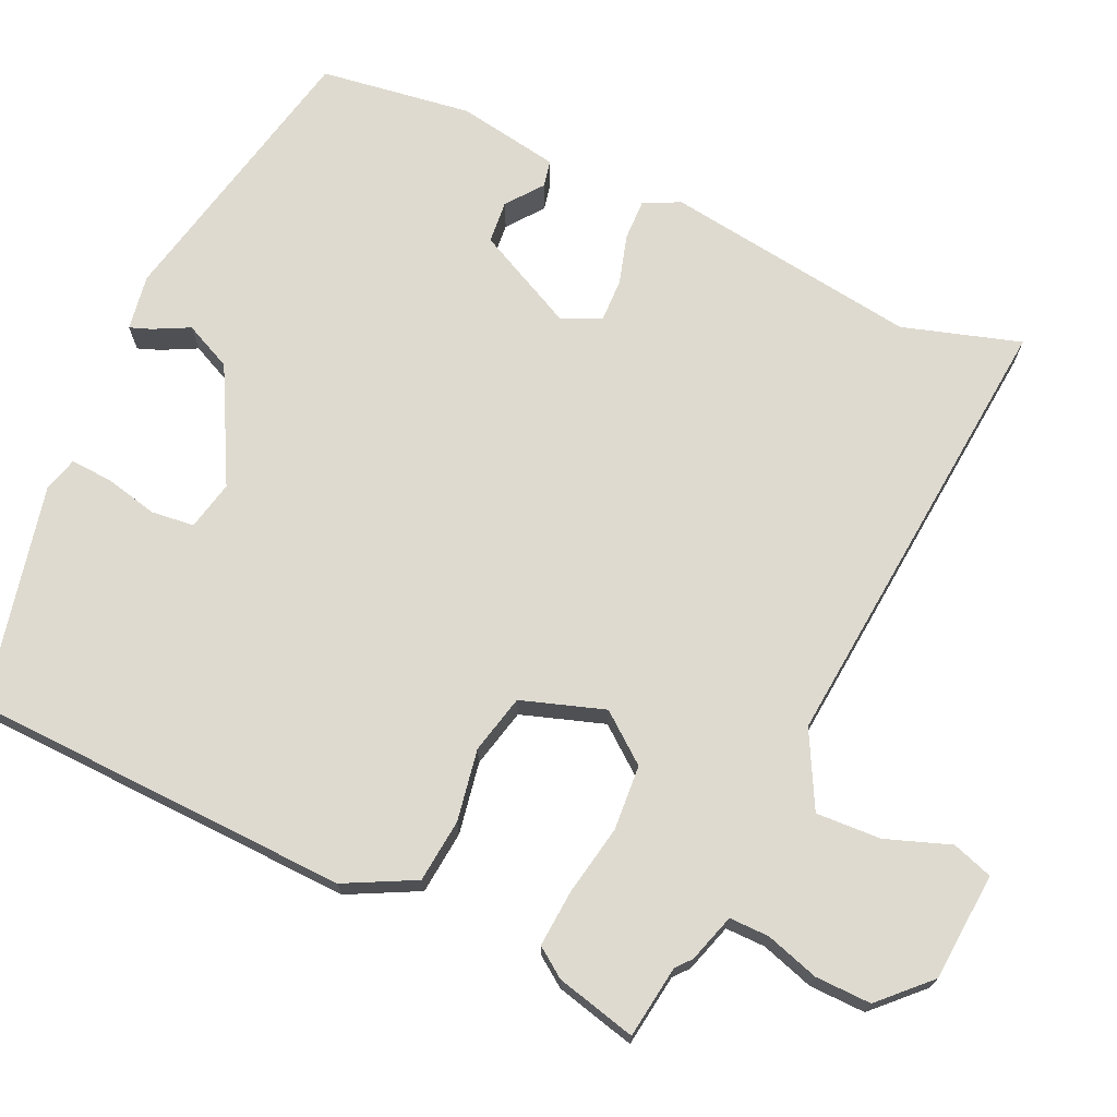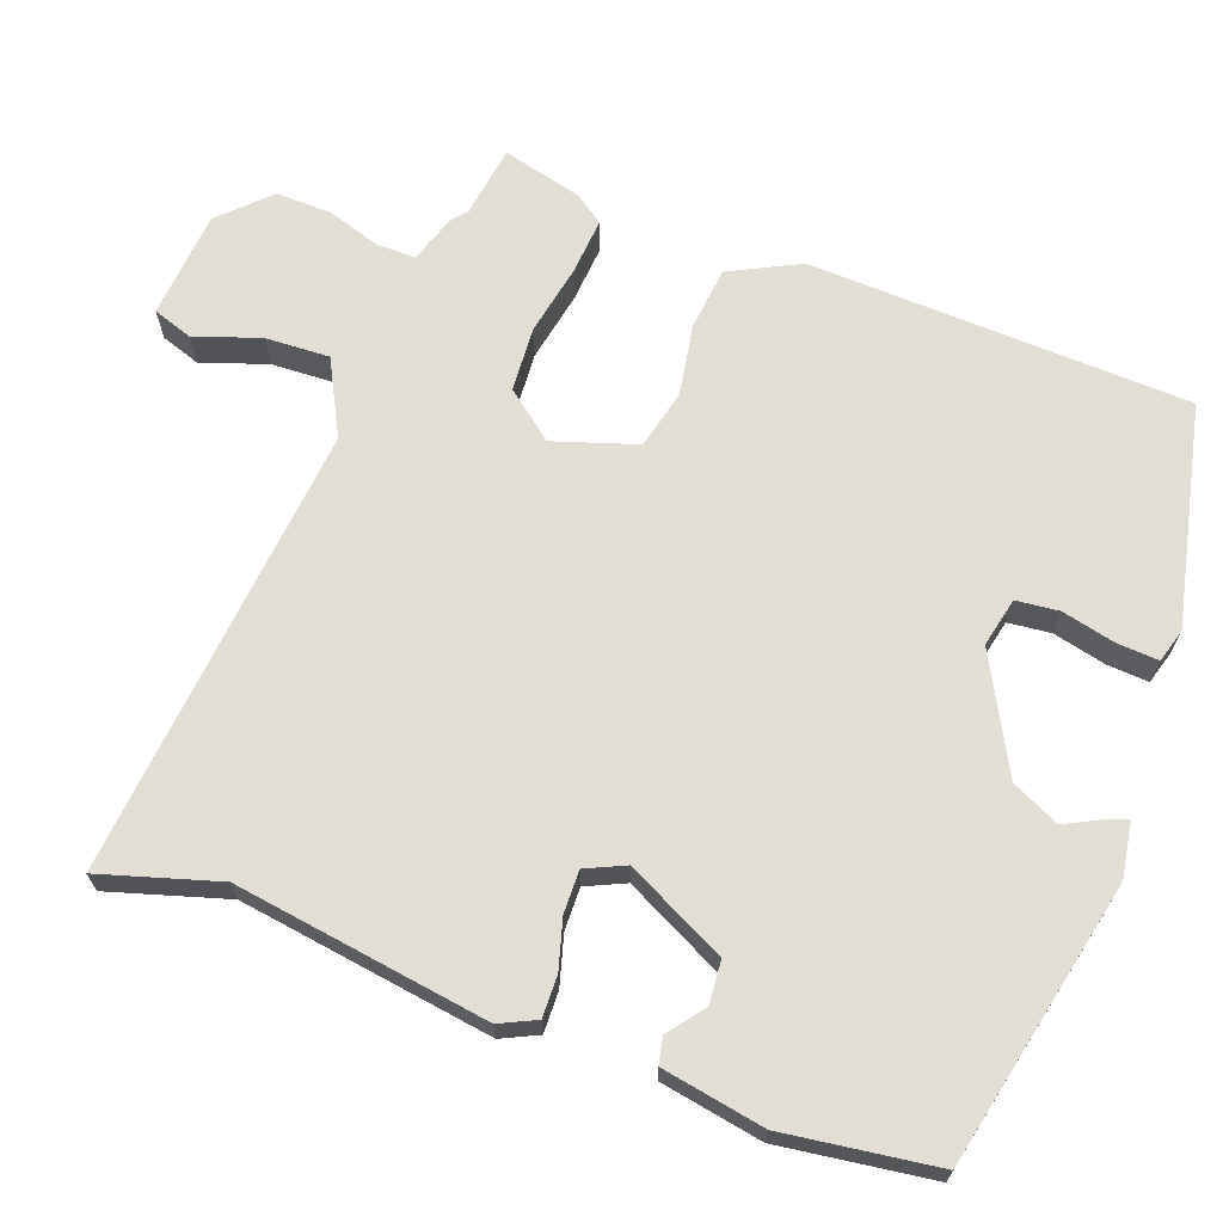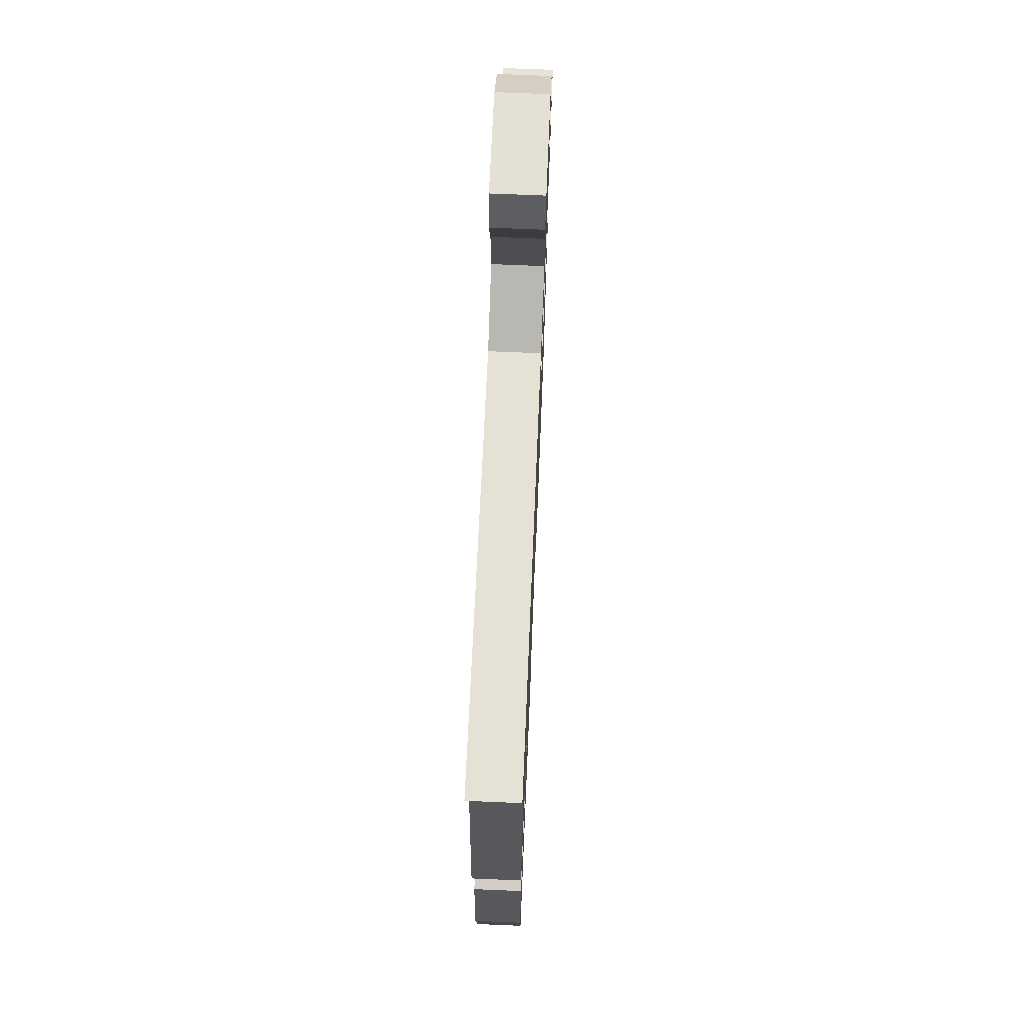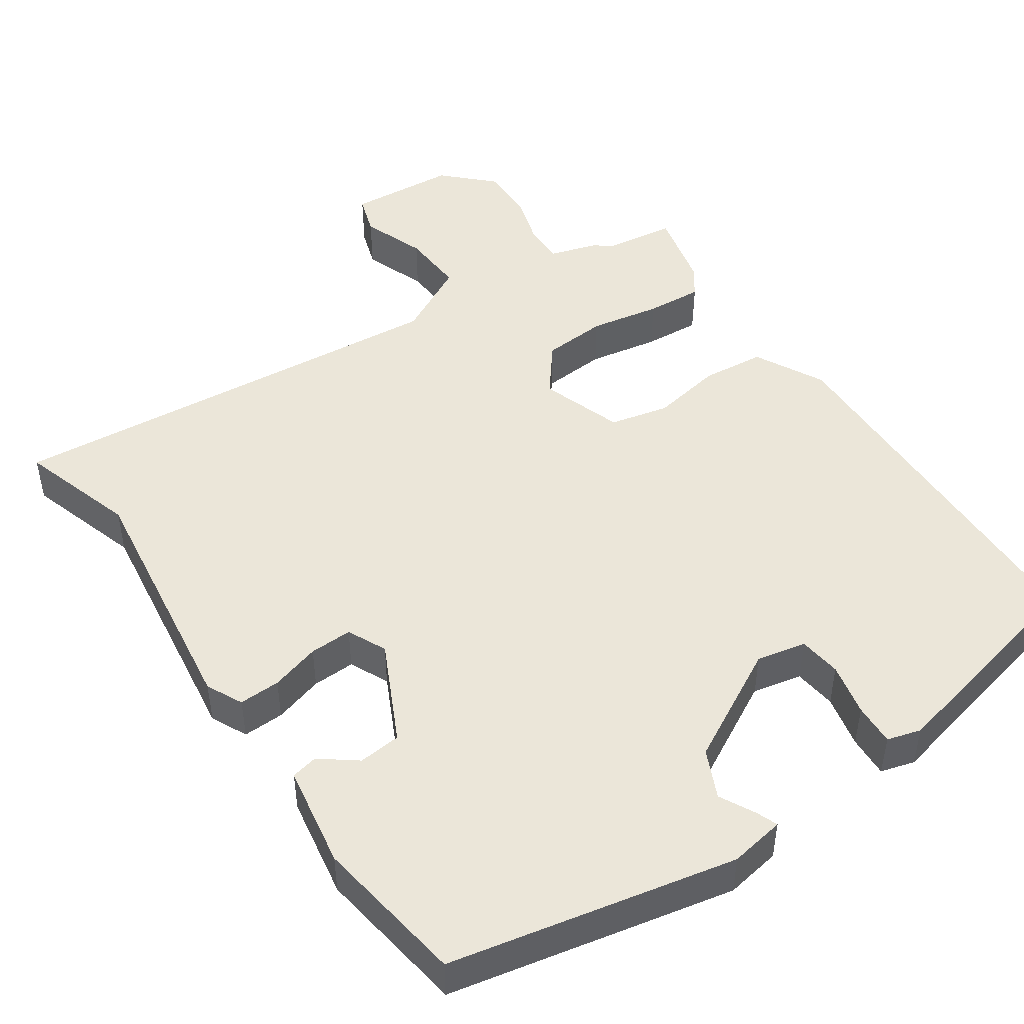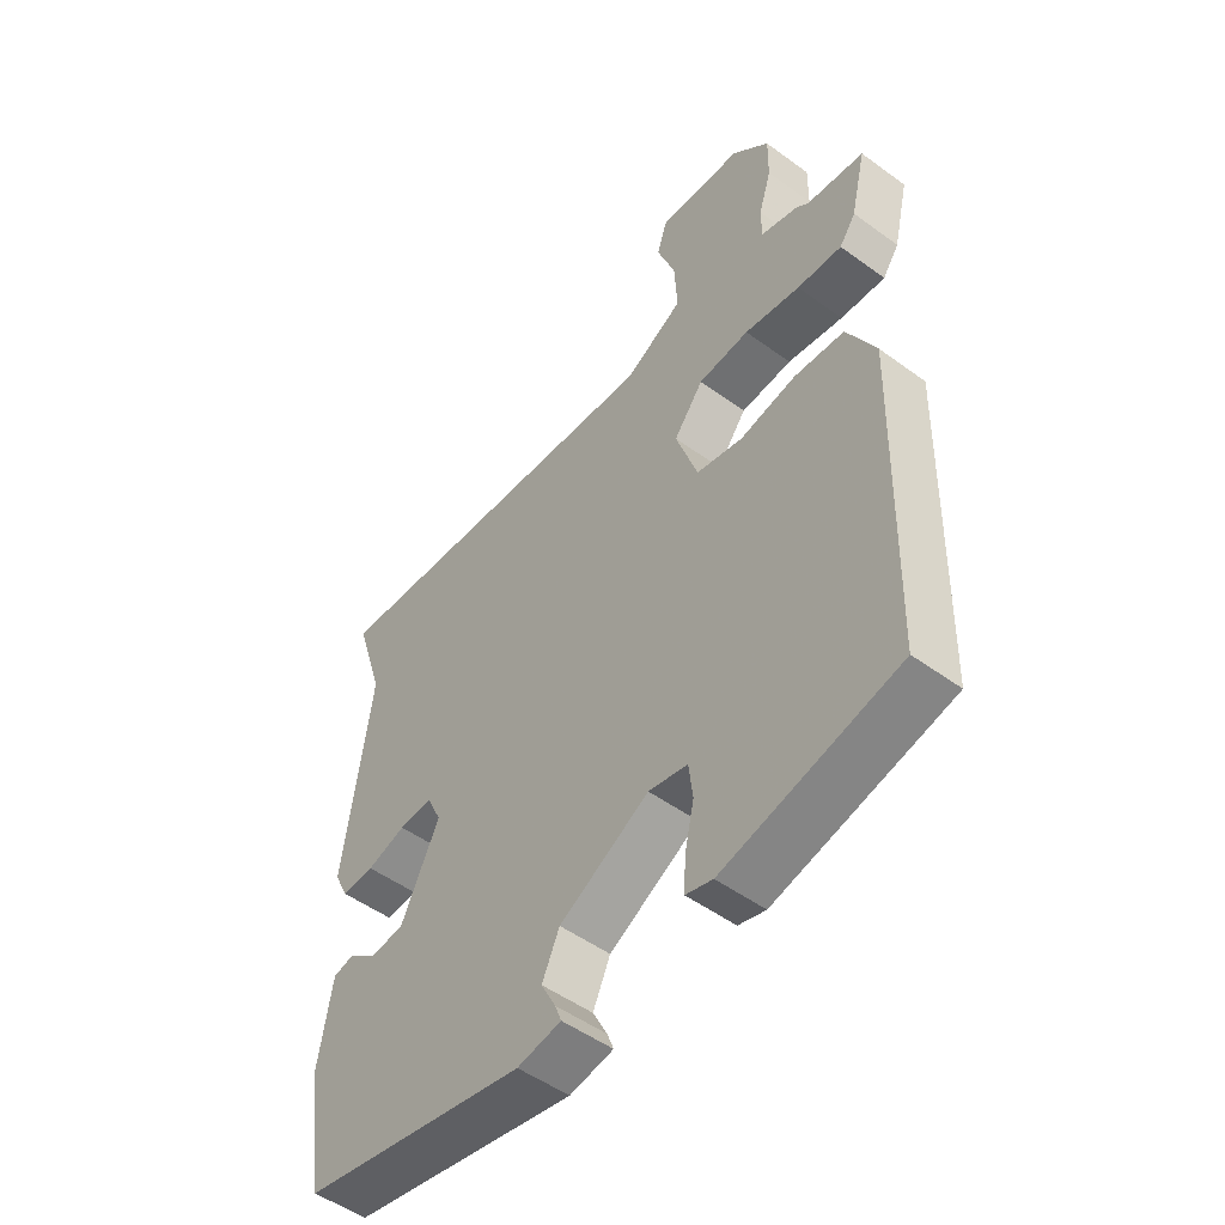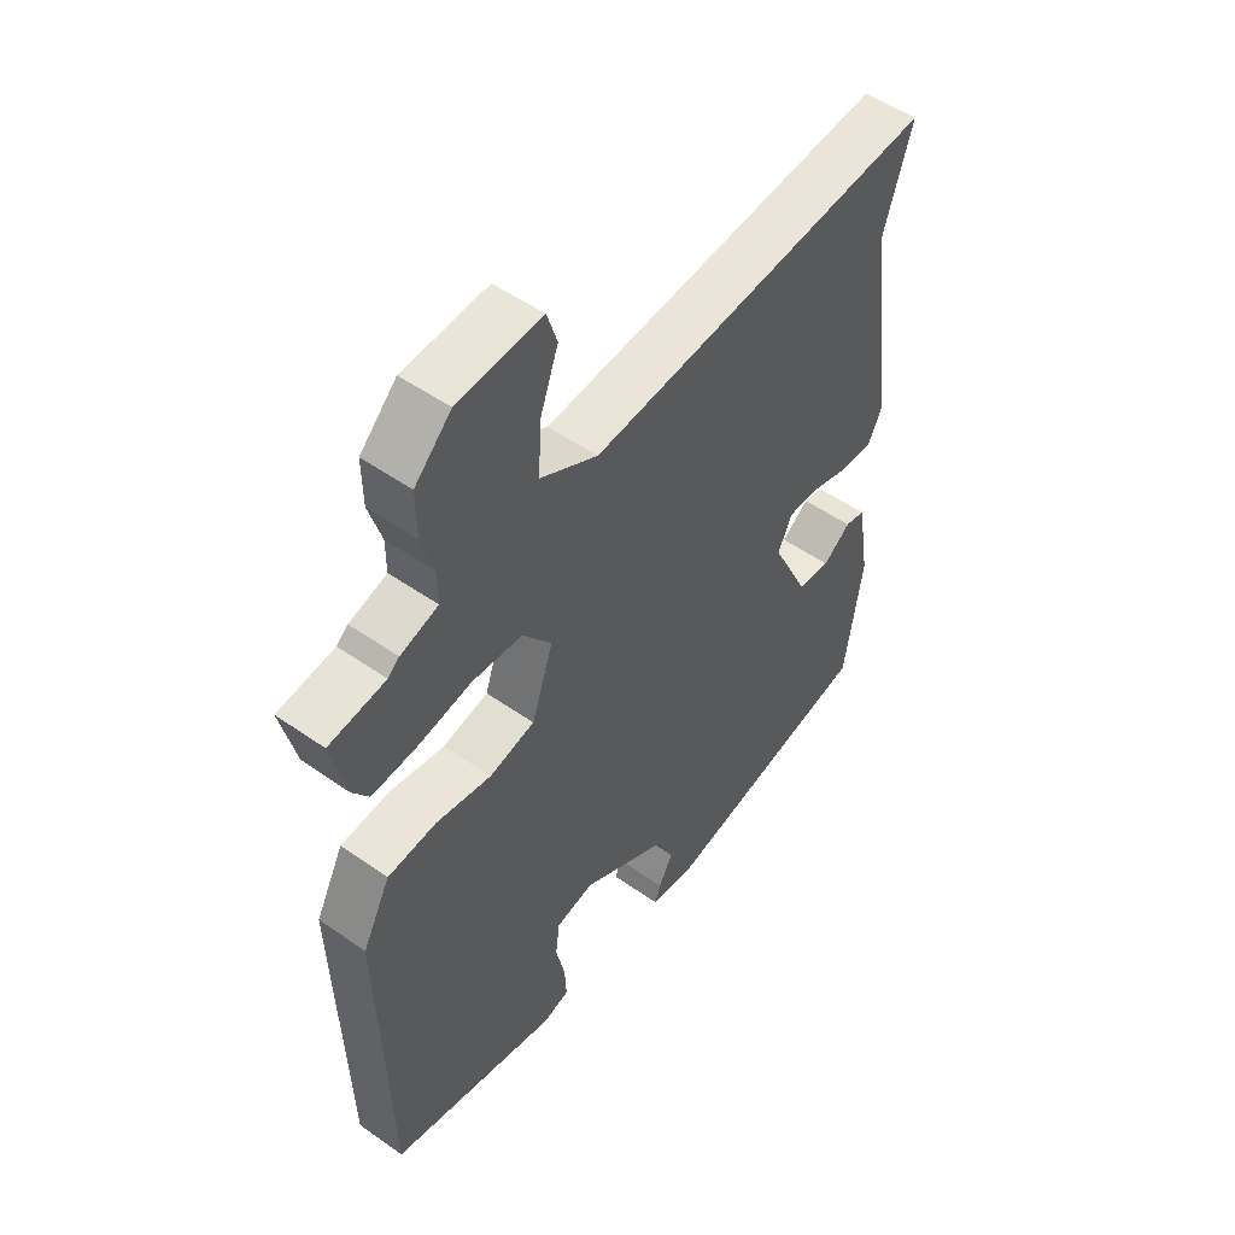
<metadata>
{"format":"obj","ext":"obj","renderer":"f3d","projection":"perspective","resolution":1024,"background":"white","views":[{"elev":71.0,"azim":-64.9,"up":"+Y"},{"elev":67.3,"azim":111.0,"up":"+Y"},{"elev":69.8,"azim":92.4,"up":"+Z"},{"elev":47.2,"azim":145.9,"up":"+Y"},{"elev":-51.0,"azim":-128.5,"up":"+Z"},{"elev":51.6,"azim":-52.7,"up":"+Z"}]}
</metadata>
<code>
v -0.515 0.07 -0.437
v -0.529 0.07 0.08
v -0.48 0.07 0.174
v -0.394 0.07 0.182
v -0.297 0.07 0.164
v -0.217 0.07 0.182
v -0.179 0.07 0.294
v -0.23 0.07 0.36
v -0.318 0.07 0.367
v -0.414 0.07 0.35
v -0.491 0.07 0.345
v -0.519 0.07 0.385
v -0.545 0.07 0.494
v -0.446 0.07 0.507
v -0.426 0.07 0.524
v -0.36 0.07 0.544
v -0.36 0.07 0.598
v -0.382 0.07 0.67
v -0.383 0.07 0.746
v -0.319 0.07 0.809
v -0.172 0.07 0.819
v -0.154 0.07 0.764
v -0.186 0.07 0.677
v -0.191 0.07 0.589
v -0.09 0.07 0.535
v 0.527 0.07 0.586
v 0.477 0.07 0.427
v 0.523 0.07 0.082
v 0.499 0.07 0.033
v 0.443 0.07 0.035
v 0.376 0.07 0.055
v 0.318 0.07 0.057
v 0.293 0.07 0.004
v 0.359 0.07 -0.132
v 0.417 0.07 -0.138
v 0.466 0.07 -0.101
v 0.502 0.07 -0.109
v 0.525 0.07 -0.248
v 0.494 0.07 -0.454
v 0.108 0.07 -0.532
v 0.033 0.07 -0.519
v 0.044 0.07 -0.49
v 0.069 0.07 -0.442
v 0.039 0.07 -0.377
v -0.115 0.07 -0.293
v -0.182 0.07 -0.307
v -0.189 0.07 -0.365
v -0.173 0.07 -0.437
v -0.17 0.07 -0.494
v -0.216 0.07 -0.507
v -0.515 0 -0.437
v -0.529 0 0.08
v -0.48 0 0.174
v -0.394 0 0.182
v -0.297 0 0.164
v -0.217 0 0.182
v -0.179 0 0.294
v -0.23 0 0.36
v -0.318 0 0.367
v -0.414 0 0.35
v -0.491 0 0.345
v -0.519 0 0.385
v -0.545 0 0.494
v -0.446 0 0.507
v -0.426 0 0.524
v -0.36 0 0.544
v -0.36 0 0.598
v -0.382 0 0.67
v -0.383 0 0.746
v -0.319 0 0.809
v -0.172 0 0.819
v -0.154 0 0.764
v -0.186 0 0.677
v -0.191 0 0.589
v -0.09 0 0.535
v 0.527 0 0.586
v 0.477 0 0.427
v 0.523 0 0.082
v 0.499 0 0.033
v 0.443 0 0.035
v 0.376 0 0.055
v 0.318 0 0.057
v 0.293 0 0.004
v 0.359 0 -0.132
v 0.417 0 -0.138
v 0.466 0 -0.101
v 0.502 0 -0.109
v 0.525 0 -0.248
v 0.494 0 -0.454
v 0.108 0 -0.532
v 0.033 0 -0.519
v 0.044 0 -0.49
v 0.069 0 -0.442
v 0.039 0 -0.377
v -0.115 0 -0.293
v -0.182 0 -0.307
v -0.189 0 -0.365
v -0.173 0 -0.437
v -0.17 0 -0.494
v -0.216 0 -0.507
f 47 48 49 50
f 46 47 50 1
f 40 41 42 43
f 38 39 40 43
f 38 43 44
f 35 36 37 38
f 34 35 38 44
f 33 34 44 45
f 28 29 30 31
f 27 28 31 32
f 25 26 27 32
f 24 25 32 33
f 20 21 22 23
f 20 23 24
f 17 18 19 20
f 16 17 20 24
f 14 15 16 24
f 11 12 13 14
f 9 10 11 14
f 8 9 14 24
f 7 8 24 33
f 2 3 4 5
f 46 1 2 5
f 46 5 6
f 33 45 46
f 6 7 33 46
f 100 99 98 97
f 51 100 97 96
f 93 92 91 90
f 93 90 89 88
f 94 93 88
f 88 87 86 85
f 94 88 85 84
f 95 94 84 83
f 81 80 79 78
f 82 81 78 77
f 82 77 76 75
f 83 82 75 74
f 73 72 71 70
f 74 73 70
f 70 69 68 67
f 74 70 67 66
f 74 66 65 64
f 64 63 62 61
f 64 61 60 59
f 74 64 59 58
f 83 74 58 57
f 55 54 53 52
f 55 52 51 96
f 56 55 96
f 96 95 83
f 96 83 57 56
f 1 51 52 2
f 2 52 53 3
f 3 53 54 4
f 4 54 55 5
f 5 55 56 6
f 6 56 57 7
f 7 57 58 8
f 8 58 59 9
f 9 59 60 10
f 10 60 61 11
f 11 61 62 12
f 12 62 63 13
f 13 63 64 14
f 14 64 65 15
f 15 65 66 16
f 16 66 67 17
f 17 67 68 18
f 18 68 69 19
f 19 69 70 20
f 20 70 71 21
f 21 71 72 22
f 22 72 73 23
f 23 73 74 24
f 24 74 75 25
f 25 75 76 26
f 26 76 77 27
f 27 77 78 28
f 28 78 79 29
f 29 79 80 30
f 30 80 81 31
f 31 81 82 32
f 32 82 83 33
f 33 83 84 34
f 34 84 85 35
f 35 85 86 36
f 36 86 87 37
f 37 87 88 38
f 38 88 89 39
f 39 89 90 40
f 40 90 91 41
f 41 91 92 42
f 42 92 93 43
f 43 93 94 44
f 44 94 95 45
f 45 95 96 46
f 46 96 97 47
f 47 97 98 48
f 48 98 99 49
f 49 99 100 50
f 50 100 51 1

</code>
